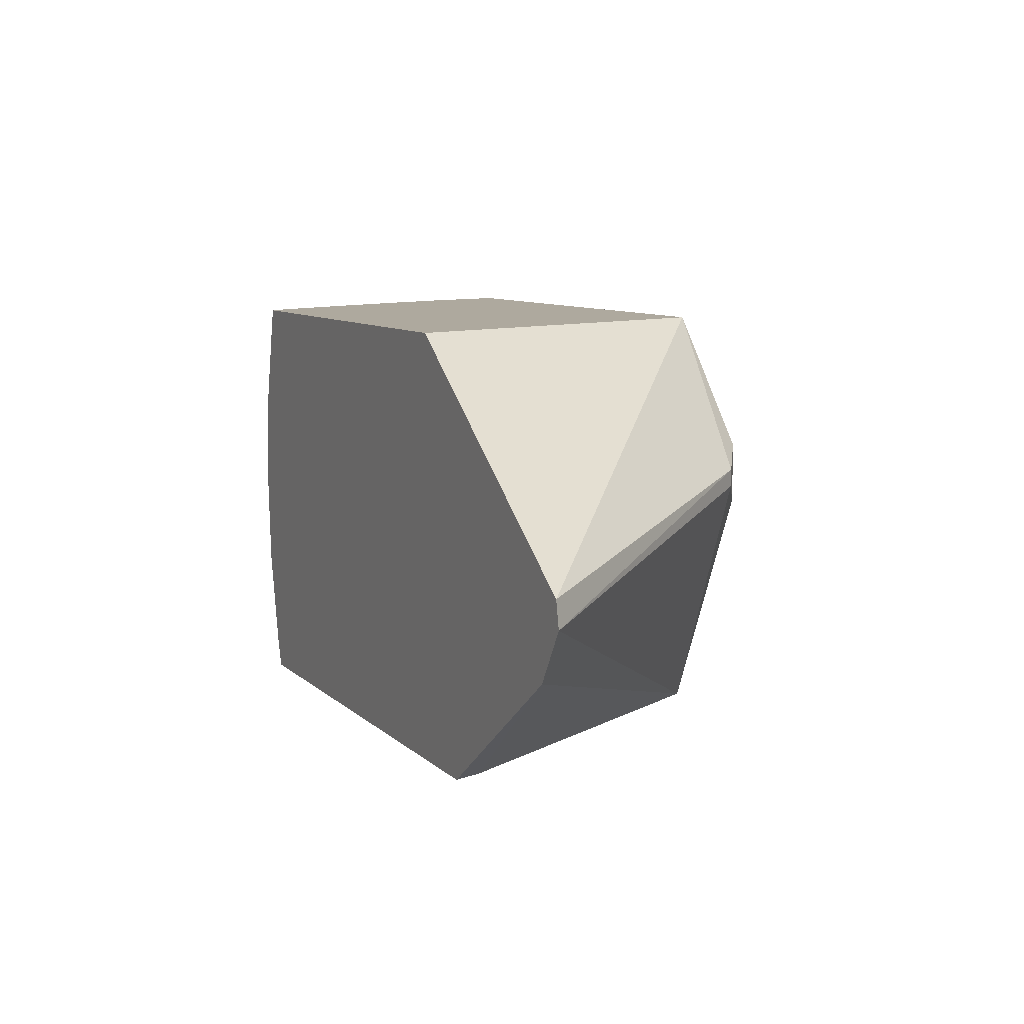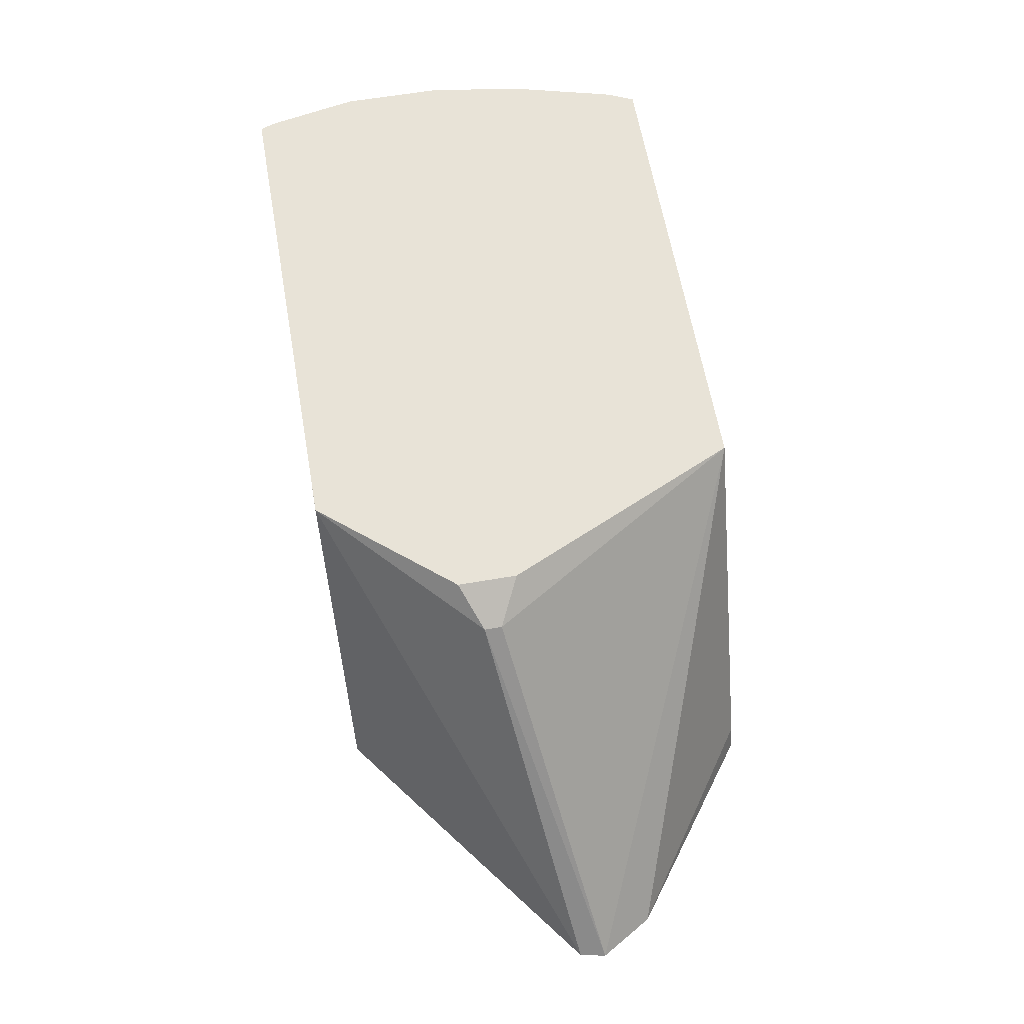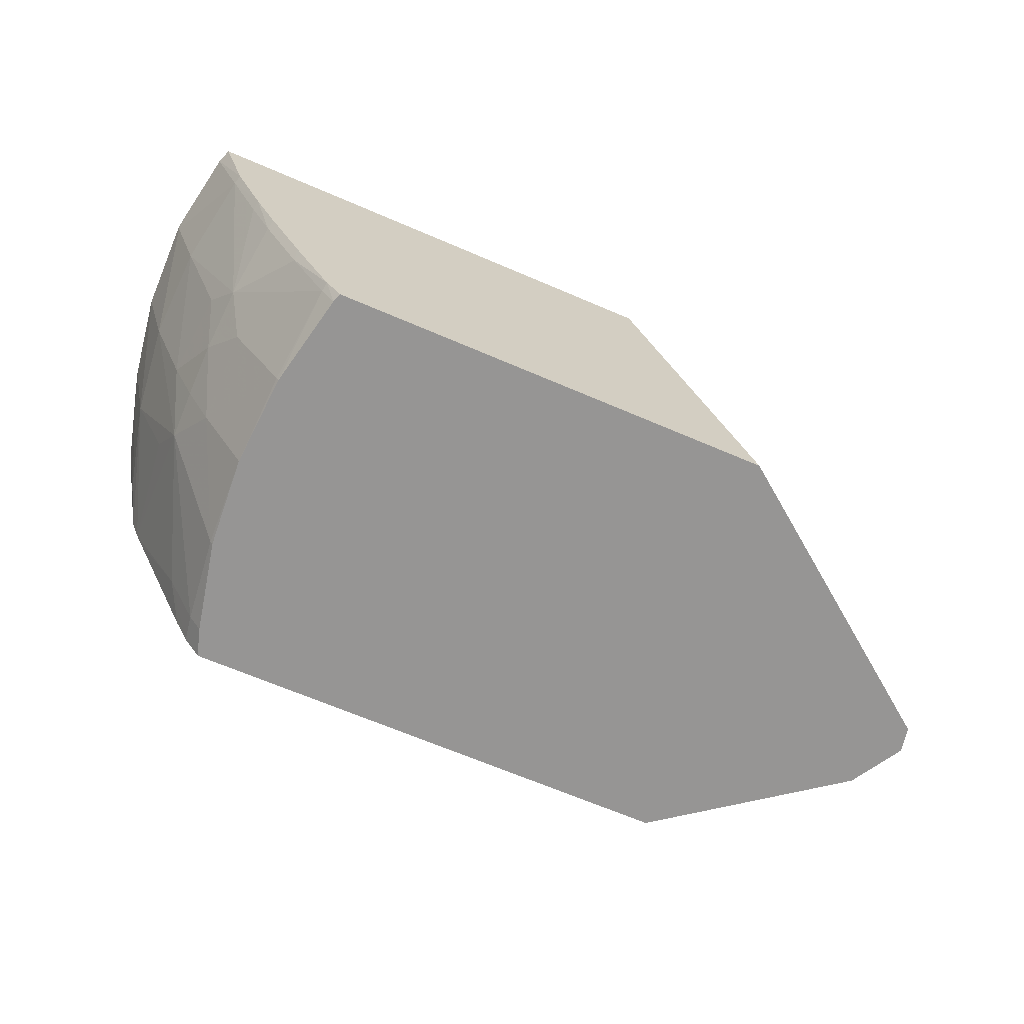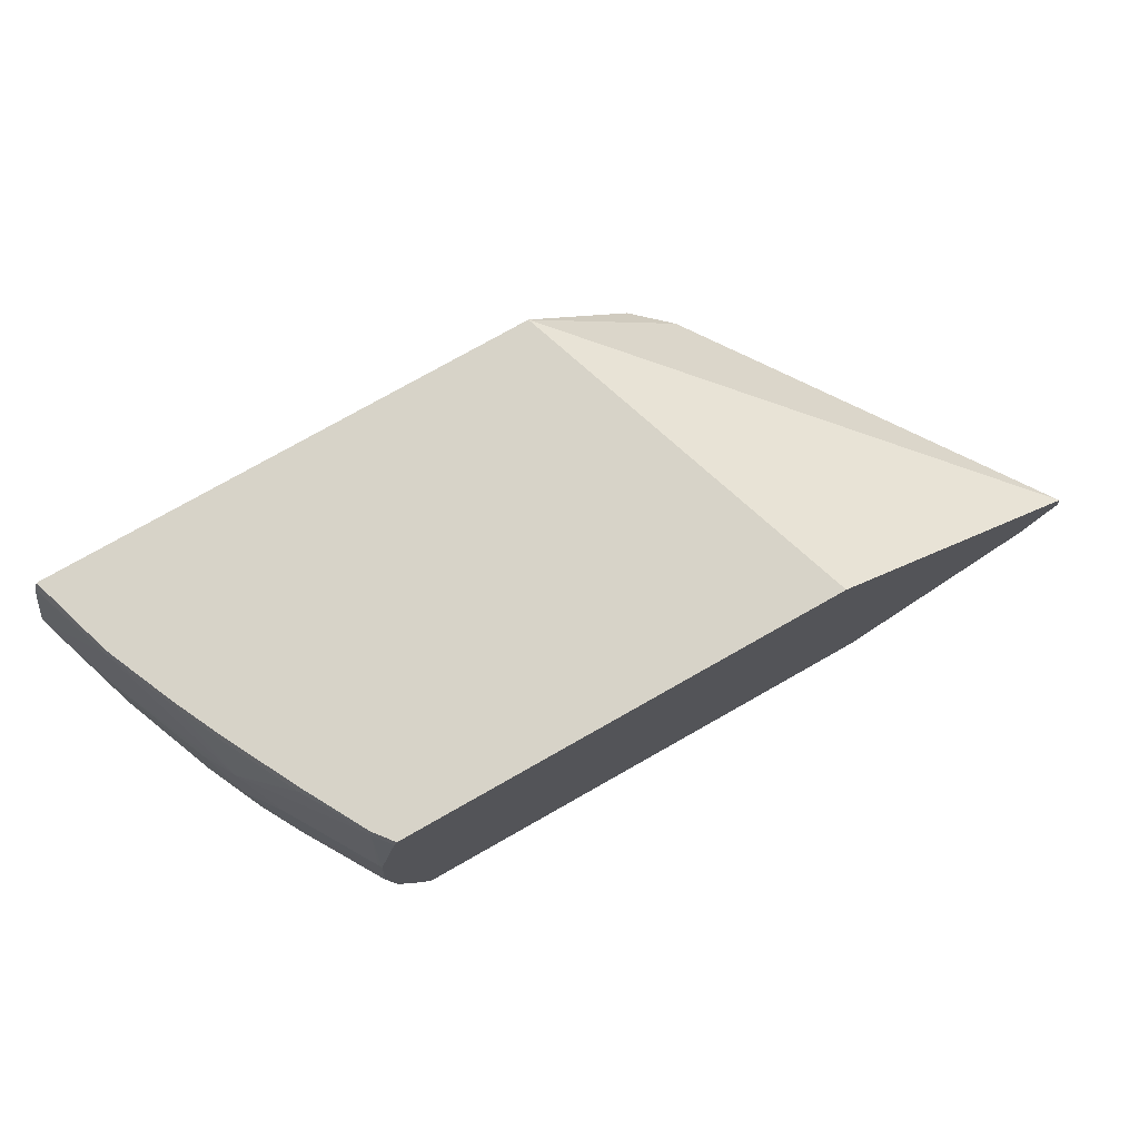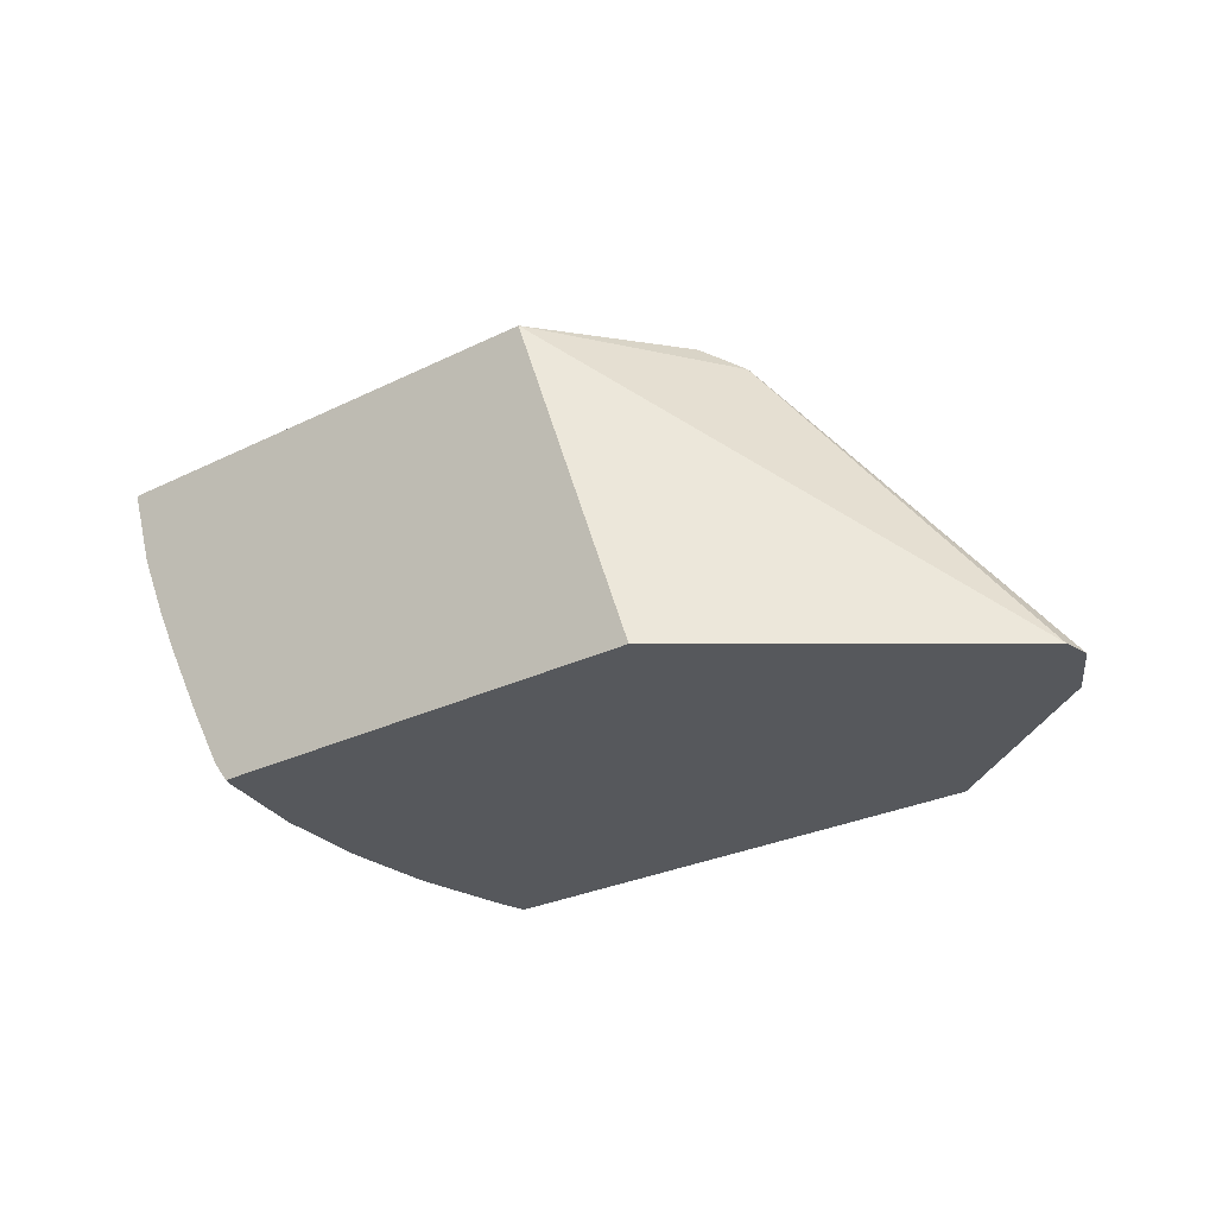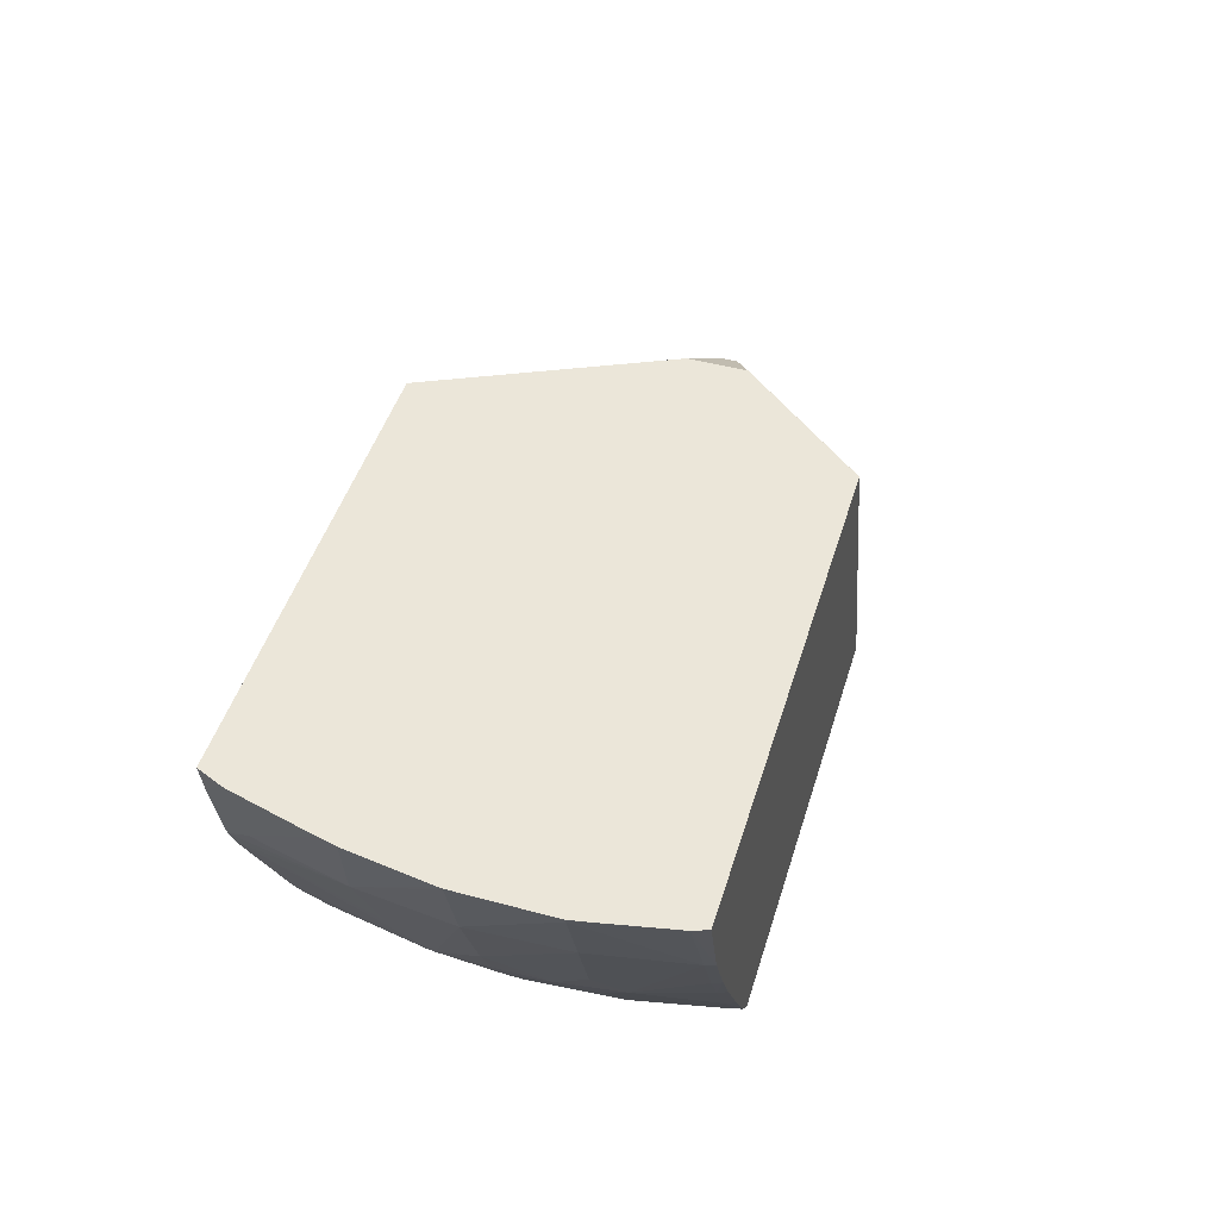
<metadata>
{"format":"obj","ext":"obj","renderer":"f3d","projection":"perspective","resolution":1024,"background":"white","views":[{"elev":9.1,"azim":64.3,"up":"+Z"},{"elev":61.8,"azim":80.1,"up":"+Y"},{"elev":-67.6,"azim":-23.2,"up":"+Y"},{"elev":77.0,"azim":-29.5,"up":"+Z"},{"elev":-27.9,"azim":36.9,"up":"+Y"},{"elev":47.5,"azim":-73.1,"up":"+Y"}]}
</metadata>
<code>
v -0.03432 -0.0371 -0.007588
v -0.03414 -0.0382 -0.007588
v -0.03462 -0.0371 -0.006903
v -0.0204 -0.0371 -0.007588
v -0.03382 -0.03962 -0.007588
v -0.0347 -0.0371 -0.006693
v -0.0172 -0.0371 -0.000574
v -0.016 -0.03791 8.034e-05
v -0.00837 -0.04774 -0.001957
v -0.009305 -0.04774 -0.00355
v -0.015 -0.0469 -0.007588
v -0.03414 -0.03962 -0.006693
v -0.03362 -0.04052 -0.007588
v -0.03536 -0.0371 -0.004166
v -0.0172 -0.0371 0.001179
v -0.016 -0.03791 0.000593
v -0.008521 -0.04774 -0.001179
v -0.01472 -0.04774 -0.007588
v -0.03482 -0.03962 -0.003838
v -0.03334 -0.04122 -0.007588
v -0.03549 -0.0371 -0.003635
v -0.02039 -0.0371 0.005001
v -0.0204 -0.0371 0.004998
v -0.01679 -0.04774 0.005001
v -0.03008 -0.04774 -0.007588
v -0.03514 -0.03962 -0.0009843
v -0.03586 -0.03717 -0.0009843
v -0.03587 -0.0371 -0.001046
v -0.0337 -0.04245 -0.003615
v -0.03329 -0.04396 -0.002516
v -0.03309 -0.04178 -0.007588
v -0.03168 -0.04533 -0.006693
v -0.02202 -0.0371 0.005001
v -0.0302 -0.04774 0.005001
v -0.0301 -0.04774 -0.007528
v -0.03013 -0.04767 -0.007588
v -0.03584 -0.03725 0.00187
v -0.03401 -0.04247 -0.0009843
v -0.03502 -0.03962 0.00187
v -0.03588 -0.0371 0.00187
v -0.03588 -0.0371 -0.0009843
v -0.03253 -0.04541 -0.0009843
v -0.0333 -0.04398 -0.0009843
v -0.03073 -0.0472 -0.006693
v -0.03102 -0.04762 -0.003838
v -0.03103 -0.04617 -0.007588
v -0.0306 -0.04702 -0.007588
v -0.03521 -0.0371 0.005001
v -0.03067 -0.04714 0.005001
v -0.0303 -0.04774 0.004725
v -0.0302 -0.04774 -0.007189
v -0.03034 -0.04774 -0.006693
v -0.03577 -0.0371 0.002475
v -0.03451 -0.03962 0.004725
v -0.03328 -0.04395 0.000662
v -0.03376 -0.04265 0.001716
v -0.03318 -0.04372 0.002565
v -0.03254 -0.04507 0.001716
v -0.03112 -0.04774 -0.0009843
v -0.031 -0.04763 0.00187
v -0.03094 -0.04774 -0.003838
v -0.03096 -0.04774 -0.003629
v -0.03108 -0.04774 -0.001719
v -0.03536 -0.0371 0.004562
v -0.03443 -0.03961 0.005001
v -0.03168 -0.04531 0.005001
v -0.03178 -0.04533 0.004725
v -0.03071 -0.0472 0.004725
v -0.03093 -0.04774 0.00187
v -0.03357 -0.04174 0.004725
v -0.03353 -0.04165 0.005001
v -0.03291 -0.04317 0.004725
v -0.03107 -0.04774 -0.0001723
v -0.03184 -0.04501 0.005001
v -0.03284 -0.04308 0.005001
f 1 2 3
f 1 3 6
f 1 6 14
f 1 14 21
f 1 21 28
f 1 28 41
f 1 41 40
f 1 40 53
f 1 53 64
f 1 64 48
f 1 48 33
f 1 33 23
f 1 23 15
f 1 15 7
f 1 7 4
f 1 4 11
f 1 11 18
f 1 18 25
f 1 25 36
f 1 36 47
f 1 47 46
f 1 46 31
f 1 31 20
f 1 20 13
f 1 13 5
f 1 5 2
f 2 5 6
f 2 6 3
f 4 7 8
f 4 8 9
f 4 9 10
f 4 10 11
f 5 12 6
f 5 13 12
f 6 12 14
f 7 15 16
f 7 16 8
f 8 16 9
f 9 16 17
f 9 17 24
f 9 24 34
f 9 34 50
f 9 50 69
f 9 69 73
f 9 73 59
f 9 59 63
f 9 63 62
f 9 62 61
f 9 61 52
f 9 52 51
f 9 51 35
f 9 35 25
f 9 25 18
f 9 18 10
f 10 18 11
f 12 19 14
f 12 13 19
f 13 20 19
f 14 19 21
f 15 22 16
f 15 23 22
f 16 22 17
f 17 22 24
f 19 26 27
f 19 27 28
f 19 28 21
f 19 20 29
f 19 29 30
f 19 30 26
f 20 31 32
f 20 32 30
f 20 30 29
f 22 23 33
f 22 33 48
f 22 48 65
f 22 65 71
f 22 71 75
f 22 75 74
f 22 74 66
f 22 66 49
f 22 49 34
f 22 34 24
f 25 35 36
f 26 37 27
f 26 30 38
f 26 38 39
f 26 39 37
f 27 37 40
f 27 40 41
f 27 41 28
f 30 42 43
f 30 43 38
f 30 32 44
f 30 44 45
f 30 45 42
f 31 46 32
f 32 46 47
f 32 47 44
f 34 49 50
f 35 51 36
f 36 51 52
f 36 52 47
f 37 53 40
f 37 39 54
f 37 54 53
f 38 43 55
f 38 55 56
f 38 56 39
f 39 56 57
f 39 57 54
f 42 58 55
f 42 55 43
f 42 45 59
f 42 59 60
f 42 60 58
f 44 47 52
f 44 52 45
f 45 52 61
f 45 61 62
f 45 62 63
f 45 63 59
f 48 64 65
f 49 66 67
f 49 67 68
f 49 68 50
f 50 68 69
f 53 54 64
f 54 65 64
f 54 57 70
f 54 70 71
f 54 71 65
f 55 57 56
f 55 58 57
f 57 58 68
f 57 68 67
f 57 67 72
f 57 72 70
f 58 60 68
f 59 73 60
f 60 73 69
f 60 69 68
f 66 74 67
f 67 74 72
f 70 72 71
f 71 72 75
f 72 74 75

</code>
